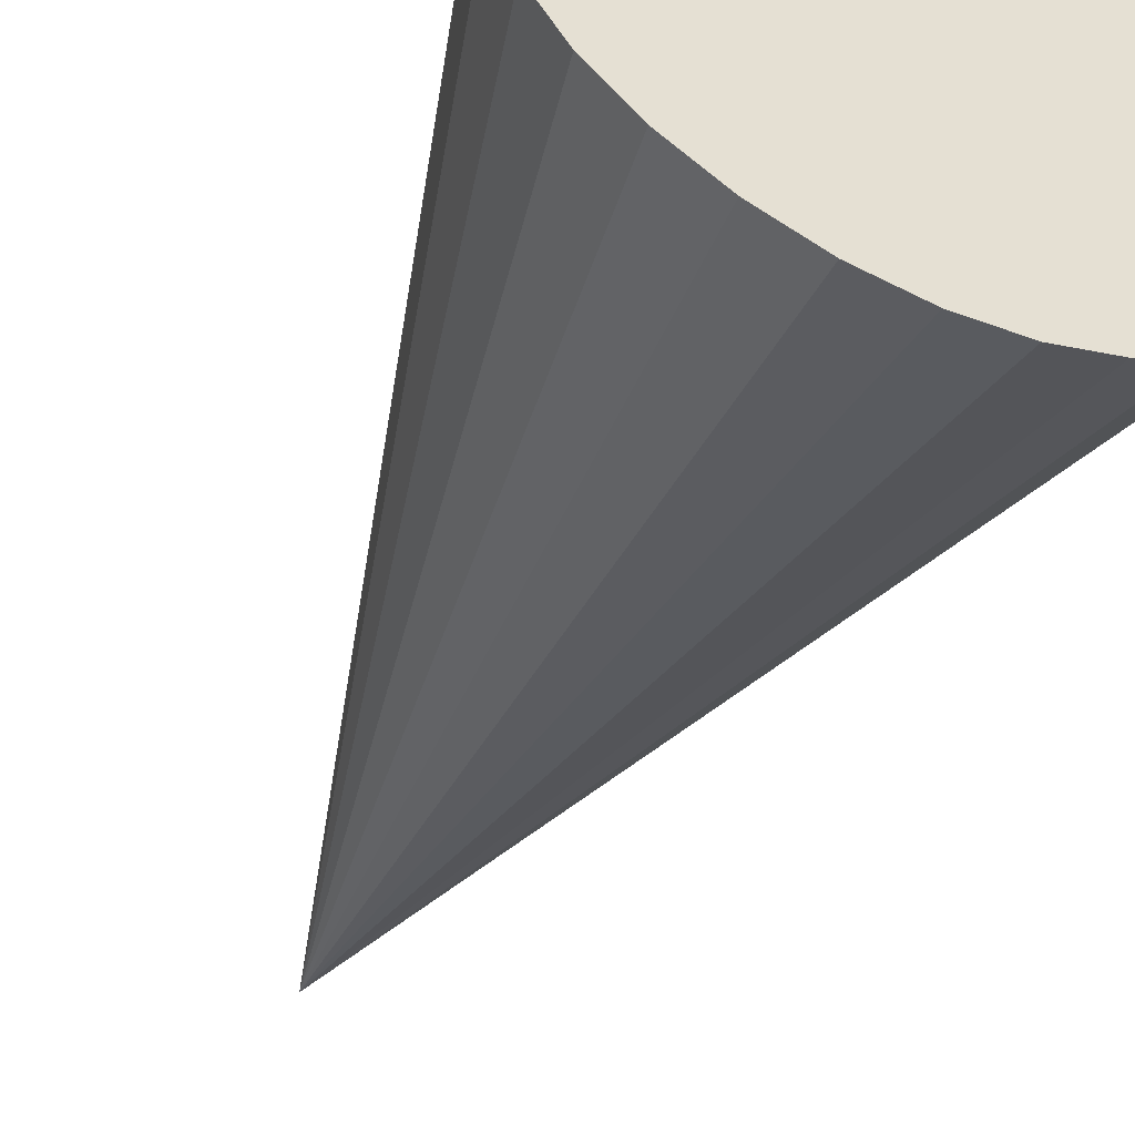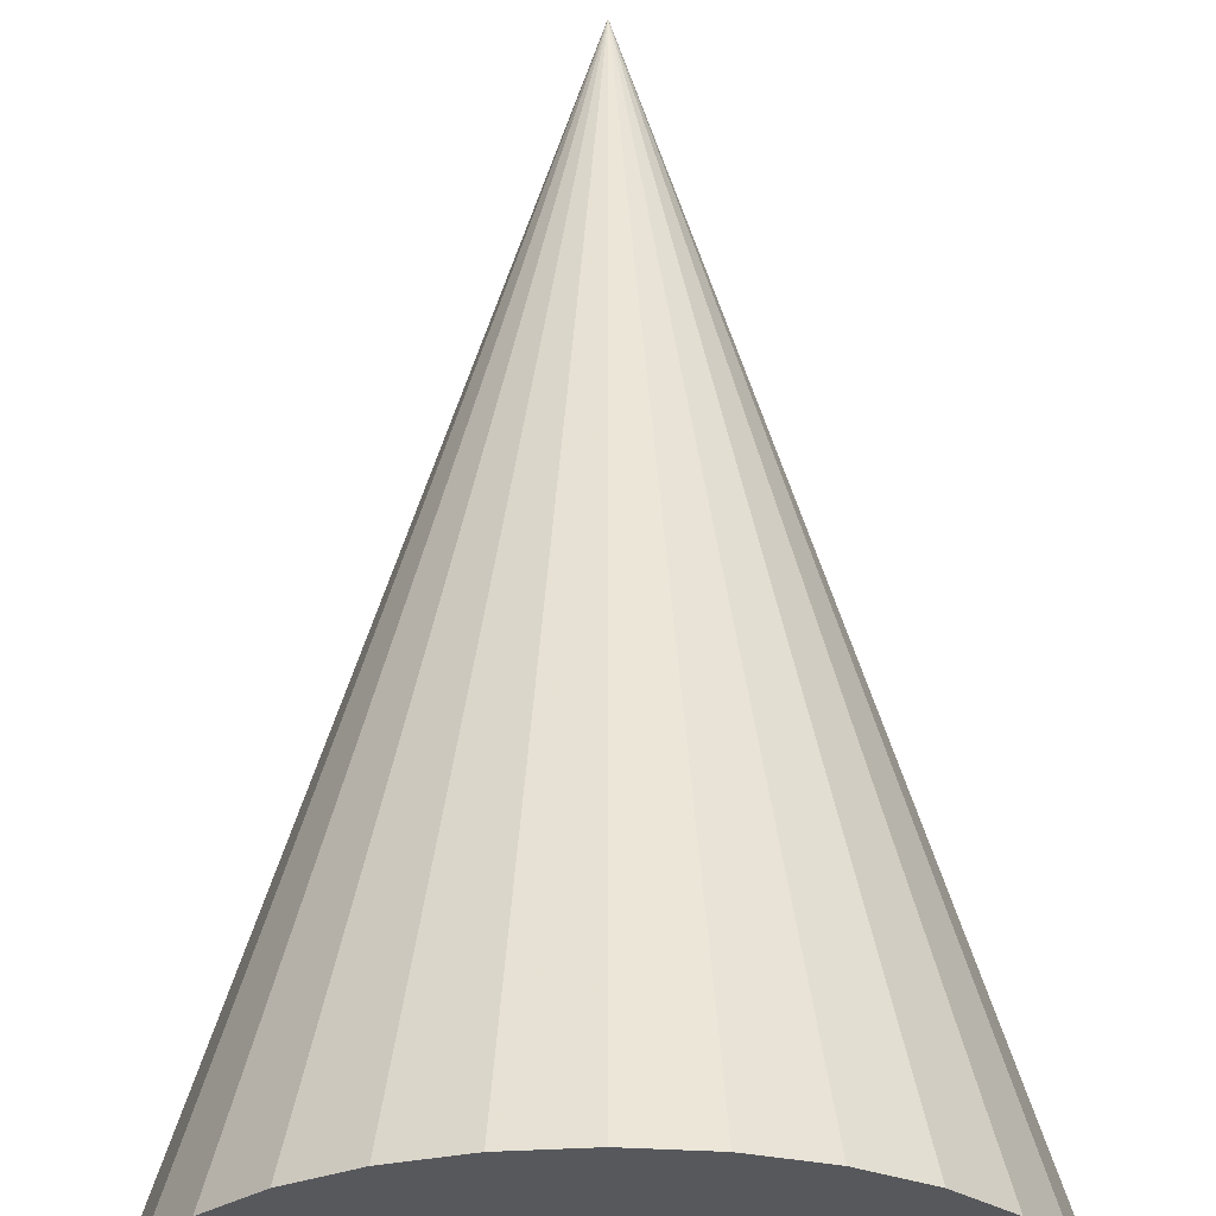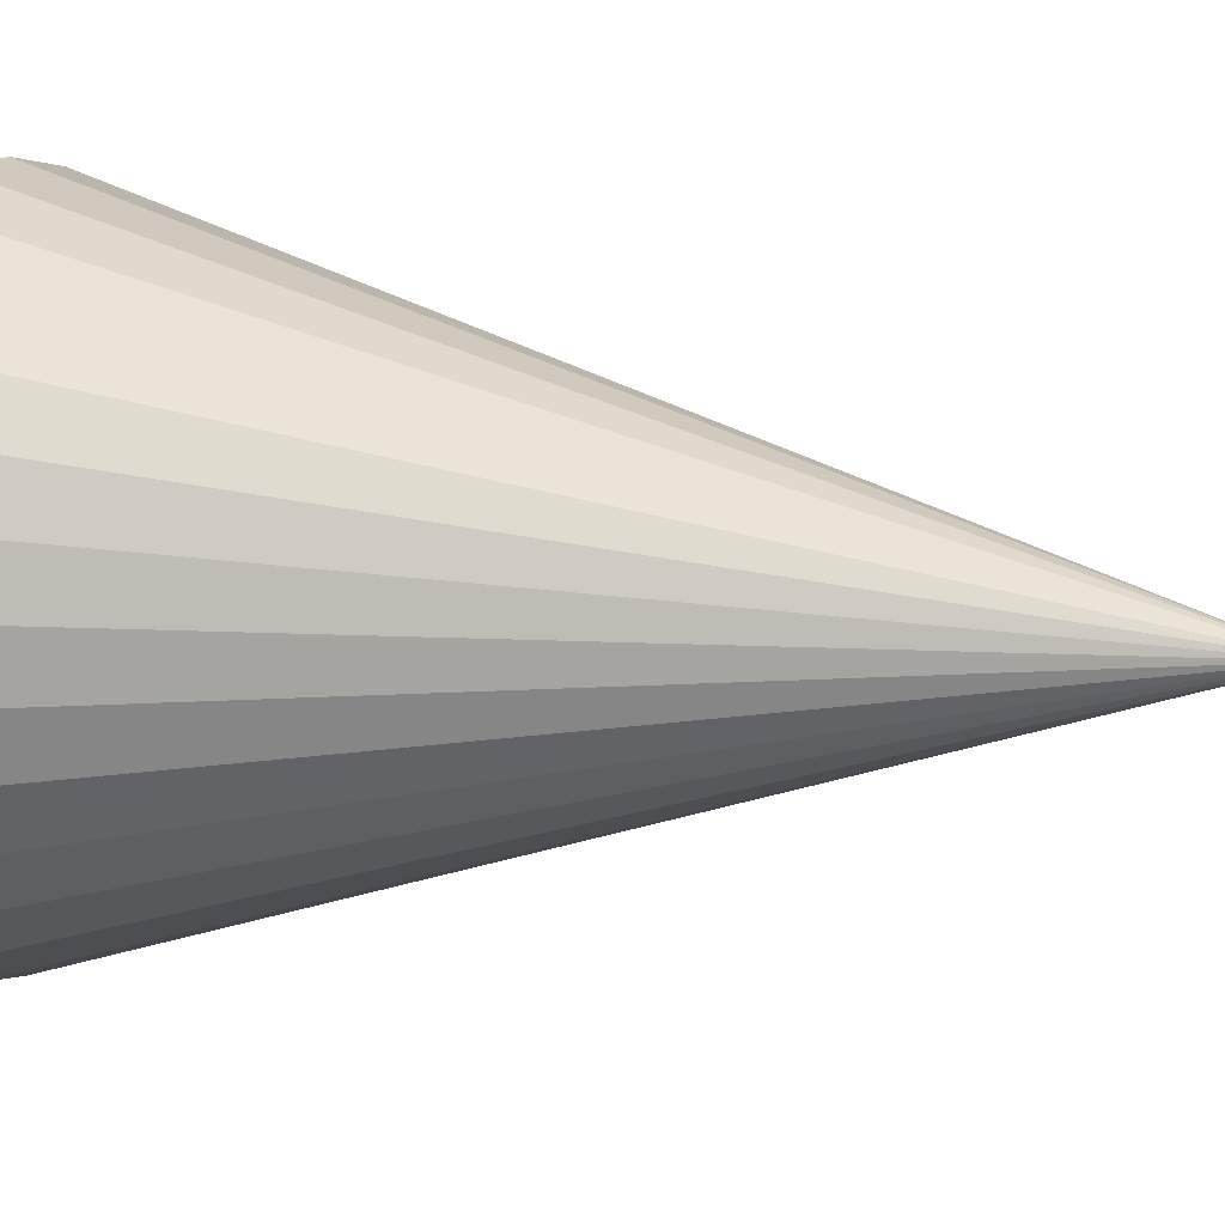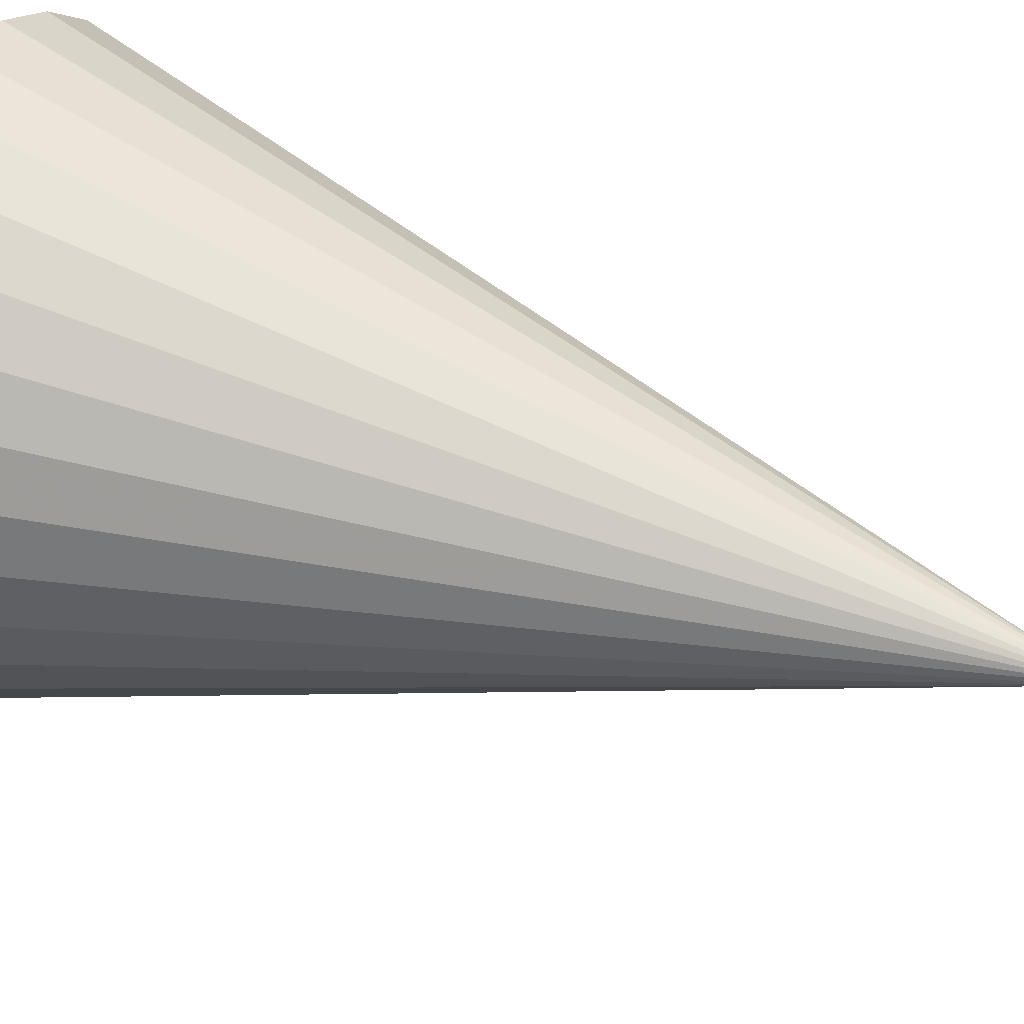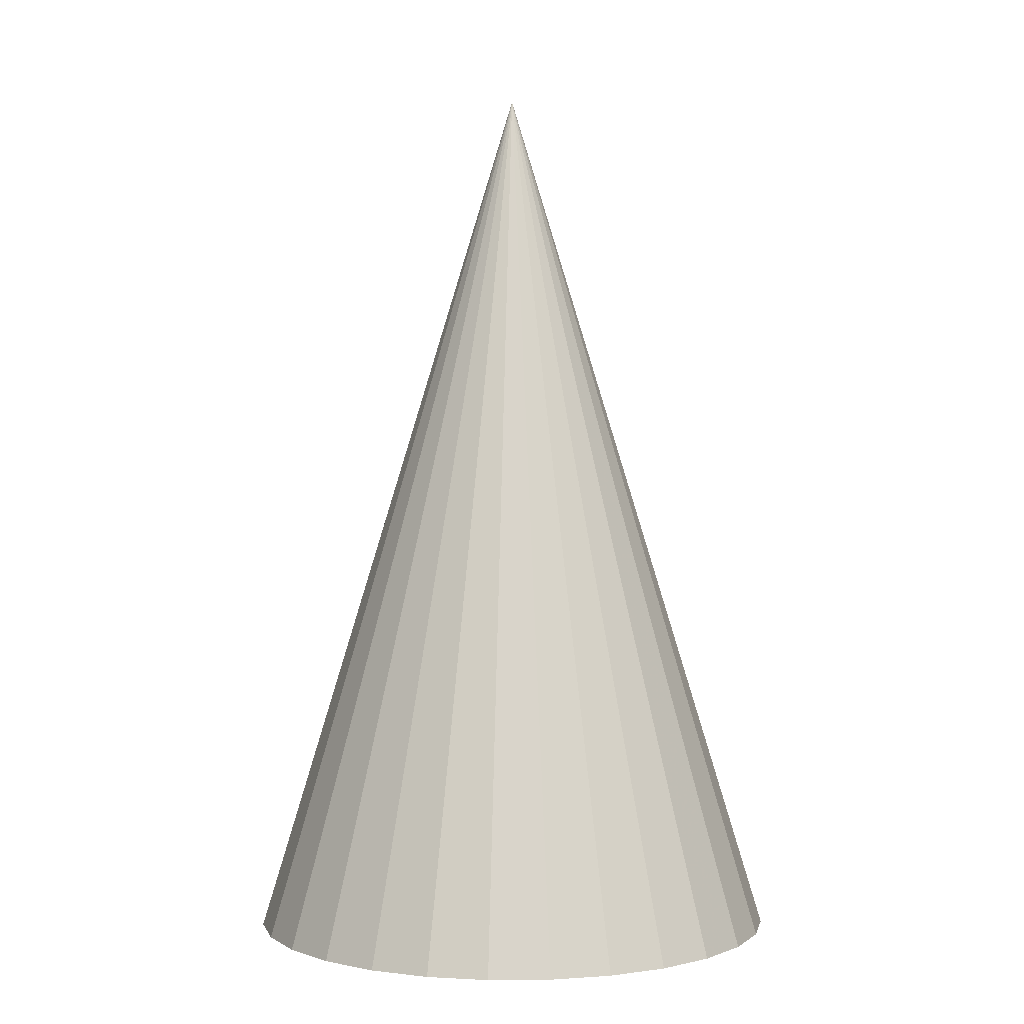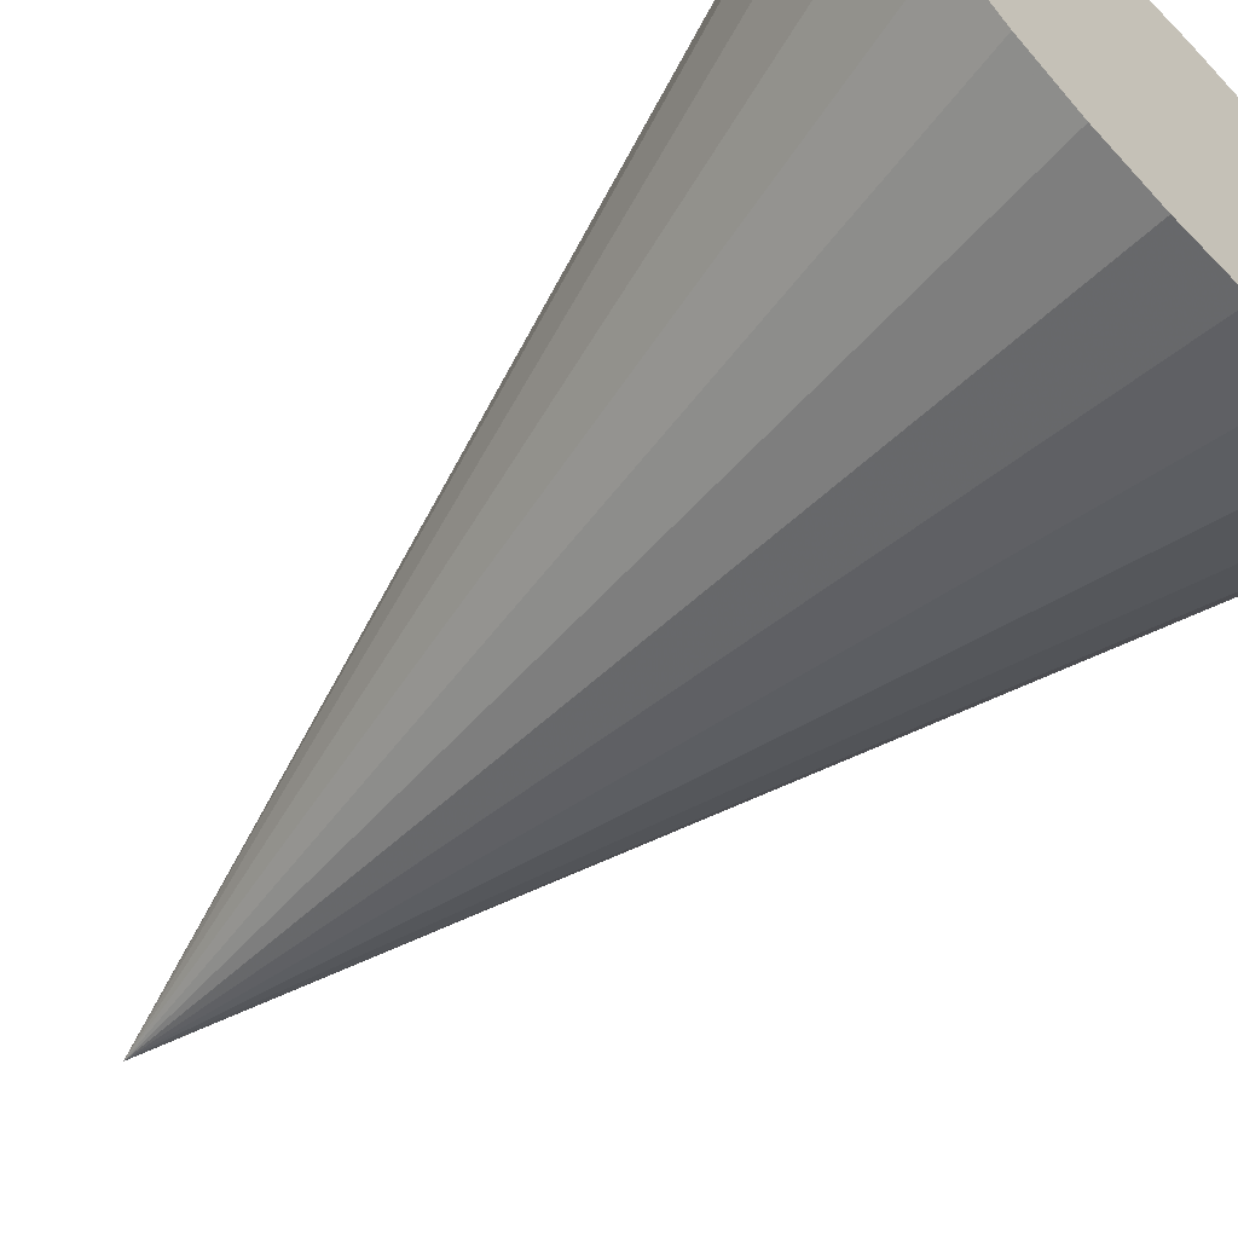
<metadata>
{"format":"obj","ext":"obj","renderer":"f3d","projection":"perspective","resolution":1024,"background":"white","views":[{"elev":-50.3,"azim":154.1,"up":"+Y"},{"elev":61.7,"azim":-180.0,"up":"+Y"},{"elev":7.3,"azim":-61.8,"up":"+Y"},{"elev":37.1,"azim":-64.2,"up":"+Y"},{"elev":2.0,"azim":159.2,"up":"+Z"},{"elev":-63.2,"azim":135.0,"up":"+Y"}]}
</metadata>
<code>
v 1.169e-17 1.432e-17 -0.03448
v 1.169e-17 1.432e-17 1
v 0.316 1.432e-17 -0.03448
v 0.308 0.07031 -0.03448
v 0.2847 0.1371 -0.03448
v 0.247 0.197 -0.03448
v 0.197 0.247 -0.03448
v 0.1371 0.2847 -0.03448
v 0.07031 0.308 -0.03448
v 3.104e-17 0.316 -0.03448
v -0.07031 0.308 -0.03448
v -0.1371 0.2847 -0.03448
v -0.197 0.247 -0.03448
v -0.247 0.197 -0.03448
v -0.2847 0.1371 -0.03448
v -0.308 0.07031 -0.03448
v -0.316 5.302e-17 -0.03448
v -0.308 -0.07031 -0.03448
v -0.2847 -0.1371 -0.03448
v -0.247 -0.197 -0.03448
v -0.197 -0.247 -0.03448
v -0.1371 -0.2847 -0.03448
v -0.07031 -0.308 -0.03448
v -4.635e-17 -0.316 -0.03448
v 0.07031 -0.308 -0.03448
v 0.1371 -0.2847 -0.03448
v 0.197 -0.247 -0.03448
v 0.247 -0.197 -0.03448
v 0.2847 -0.1371 -0.03448
v 0.308 -0.07031 -0.03448
v 0.154 0.03515 -0.03448
v 0.312 0.03515 -0.03448
v 0.158 1.432e-17 -0.03448
v 0.158 1.432e-17 0.4828
v 0.154 0.03515 0.4828
v 0.1423 0.06854 -0.03448
v 0.2963 0.1037 -0.03448
v 0.1423 0.06854 0.4828
v 0.1235 0.0985 -0.03448
v 0.2658 0.167 -0.03448
v 0.1235 0.0985 0.4828
v 0.0985 0.1235 -0.03448
v 0.222 0.222 -0.03448
v 0.0985 0.1235 0.4828
v 0.06854 0.1423 -0.03448
v 0.167 0.2658 -0.03448
v 0.06854 0.1423 0.4828
v 0.03515 0.154 -0.03448
v 0.1037 0.2963 -0.03448
v 0.03515 0.154 0.4828
v 2.137e-17 0.158 -0.03448
v 0.03515 0.312 -0.03448
v 2.137e-17 0.158 0.4828
v -0.03515 0.154 -0.03448
v -0.03515 0.312 -0.03448
v -0.03515 0.154 0.4828
v -0.06854 0.1423 -0.03448
v -0.1037 0.2963 -0.03448
v -0.06854 0.1423 0.4828
v -0.0985 0.1235 -0.03448
v -0.167 0.2658 -0.03448
v -0.0985 0.1235 0.4828
v -0.1235 0.0985 -0.03448
v -0.222 0.222 -0.03448
v -0.1235 0.0985 0.4828
v -0.1423 0.06854 -0.03448
v -0.2658 0.167 -0.03448
v -0.1423 0.06854 0.4828
v -0.154 0.03515 -0.03448
v -0.2963 0.1037 -0.03448
v -0.154 0.03515 0.4828
v -0.158 3.367e-17 -0.03448
v -0.312 0.03515 -0.03448
v -0.158 3.367e-17 0.4828
v -0.154 -0.03515 -0.03448
v -0.312 -0.03515 -0.03448
v -0.154 -0.03515 0.4828
v -0.1423 -0.06854 -0.03448
v -0.2963 -0.1037 -0.03448
v -0.1423 -0.06854 0.4828
v -0.1235 -0.0985 -0.03448
v -0.2658 -0.167 -0.03448
v -0.1235 -0.0985 0.4828
v -0.0985 -0.1235 -0.03448
v -0.222 -0.222 -0.03448
v -0.0985 -0.1235 0.4828
v -0.06854 -0.1423 -0.03448
v -0.167 -0.2658 -0.03448
v -0.06854 -0.1423 0.4828
v -0.03515 -0.154 -0.03448
v -0.1037 -0.2963 -0.03448
v -0.03515 -0.154 0.4828
v -1.733e-17 -0.158 -0.03448
v -0.03515 -0.312 -0.03448
v -1.733e-17 -0.158 0.4828
v 0.03515 -0.154 -0.03448
v 0.03515 -0.312 -0.03448
v 0.03515 -0.154 0.4828
v 0.06854 -0.1423 -0.03448
v 0.1037 -0.2963 -0.03448
v 0.06854 -0.1423 0.4828
v 0.0985 -0.1235 -0.03448
v 0.167 -0.2658 -0.03448
v 0.0985 -0.1235 0.4828
v 0.1235 -0.0985 -0.03448
v 0.222 -0.222 -0.03448
v 0.1235 -0.0985 0.4828
v 0.1423 -0.06854 -0.03448
v 0.2658 -0.167 -0.03448
v 0.1423 -0.06854 0.4828
v 0.154 -0.03515 -0.03448
v 0.2963 -0.1037 -0.03448
v 0.154 -0.03515 0.4828
v 0.312 -0.03515 -0.03448
f 1 31 33
f 31 4 32
f 32 3 33
f 31 32 33
f 2 34 35
f 34 3 32
f 32 4 35
f 34 32 35
f 1 36 31
f 36 5 37
f 37 4 31
f 36 37 31
f 2 35 38
f 35 4 37
f 37 5 38
f 35 37 38
f 1 39 36
f 39 6 40
f 40 5 36
f 39 40 36
f 2 38 41
f 38 5 40
f 40 6 41
f 38 40 41
f 1 42 39
f 42 7 43
f 43 6 39
f 42 43 39
f 2 41 44
f 41 6 43
f 43 7 44
f 41 43 44
f 1 45 42
f 45 8 46
f 46 7 42
f 45 46 42
f 2 44 47
f 44 7 46
f 46 8 47
f 44 46 47
f 1 48 45
f 48 9 49
f 49 8 45
f 48 49 45
f 2 47 50
f 47 8 49
f 49 9 50
f 47 49 50
f 1 51 48
f 51 10 52
f 52 9 48
f 51 52 48
f 2 50 53
f 50 9 52
f 52 10 53
f 50 52 53
f 1 54 51
f 54 11 55
f 55 10 51
f 54 55 51
f 2 53 56
f 53 10 55
f 55 11 56
f 53 55 56
f 1 57 54
f 57 12 58
f 58 11 54
f 57 58 54
f 2 56 59
f 56 11 58
f 58 12 59
f 56 58 59
f 1 60 57
f 60 13 61
f 61 12 57
f 60 61 57
f 2 59 62
f 59 12 61
f 61 13 62
f 59 61 62
f 1 63 60
f 63 14 64
f 64 13 60
f 63 64 60
f 2 62 65
f 62 13 64
f 64 14 65
f 62 64 65
f 1 66 63
f 66 15 67
f 67 14 63
f 66 67 63
f 2 65 68
f 65 14 67
f 67 15 68
f 65 67 68
f 1 69 66
f 69 16 70
f 70 15 66
f 69 70 66
f 2 68 71
f 68 15 70
f 70 16 71
f 68 70 71
f 1 72 69
f 72 17 73
f 73 16 69
f 72 73 69
f 2 71 74
f 71 16 73
f 73 17 74
f 71 73 74
f 1 75 72
f 75 18 76
f 76 17 72
f 75 76 72
f 2 74 77
f 74 17 76
f 76 18 77
f 74 76 77
f 1 78 75
f 78 19 79
f 79 18 75
f 78 79 75
f 2 77 80
f 77 18 79
f 79 19 80
f 77 79 80
f 1 81 78
f 81 20 82
f 82 19 78
f 81 82 78
f 2 80 83
f 80 19 82
f 82 20 83
f 80 82 83
f 1 84 81
f 84 21 85
f 85 20 81
f 84 85 81
f 2 83 86
f 83 20 85
f 85 21 86
f 83 85 86
f 1 87 84
f 87 22 88
f 88 21 84
f 87 88 84
f 2 86 89
f 86 21 88
f 88 22 89
f 86 88 89
f 1 90 87
f 90 23 91
f 91 22 87
f 90 91 87
f 2 89 92
f 89 22 91
f 91 23 92
f 89 91 92
f 1 93 90
f 93 24 94
f 94 23 90
f 93 94 90
f 2 92 95
f 92 23 94
f 94 24 95
f 92 94 95
f 1 96 93
f 96 25 97
f 97 24 93
f 96 97 93
f 2 95 98
f 95 24 97
f 97 25 98
f 95 97 98
f 1 99 96
f 99 26 100
f 100 25 96
f 99 100 96
f 2 98 101
f 98 25 100
f 100 26 101
f 98 100 101
f 1 102 99
f 102 27 103
f 103 26 99
f 102 103 99
f 2 101 104
f 101 26 103
f 103 27 104
f 101 103 104
f 1 105 102
f 105 28 106
f 106 27 102
f 105 106 102
f 2 104 107
f 104 27 106
f 106 28 107
f 104 106 107
f 1 108 105
f 108 29 109
f 109 28 105
f 108 109 105
f 2 107 110
f 107 28 109
f 109 29 110
f 107 109 110
f 1 111 108
f 111 30 112
f 112 29 108
f 111 112 108
f 2 110 113
f 110 29 112
f 112 30 113
f 110 112 113
f 1 33 111
f 33 3 114
f 114 30 111
f 33 114 111
f 2 113 34
f 113 30 114
f 114 3 34
f 113 114 34

</code>
